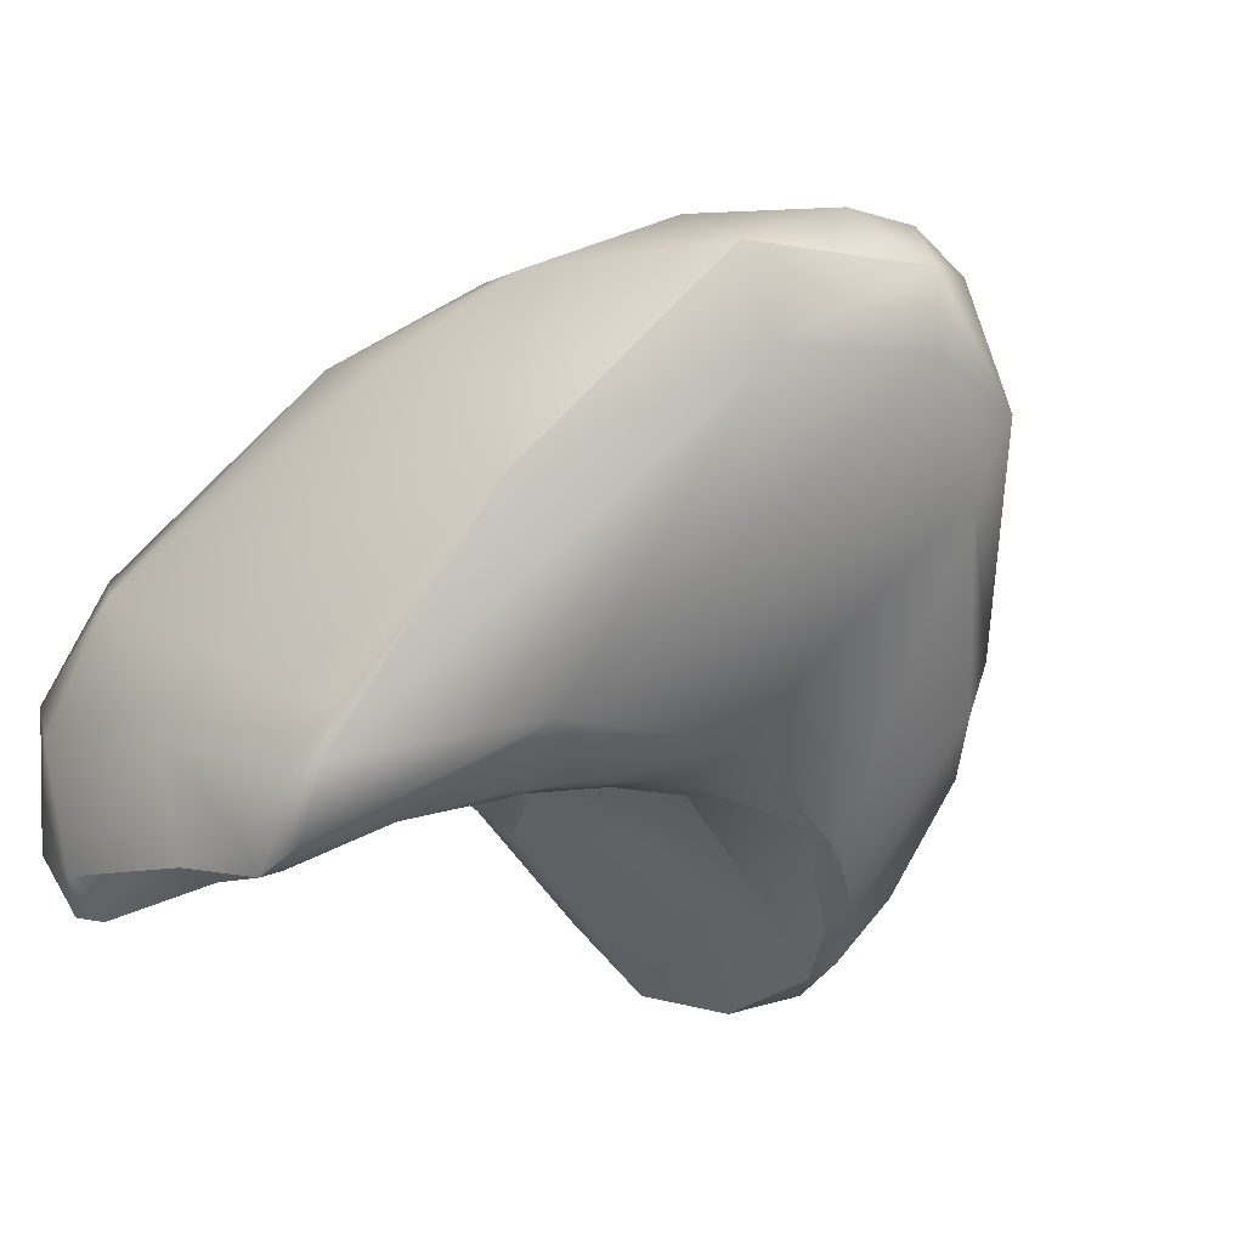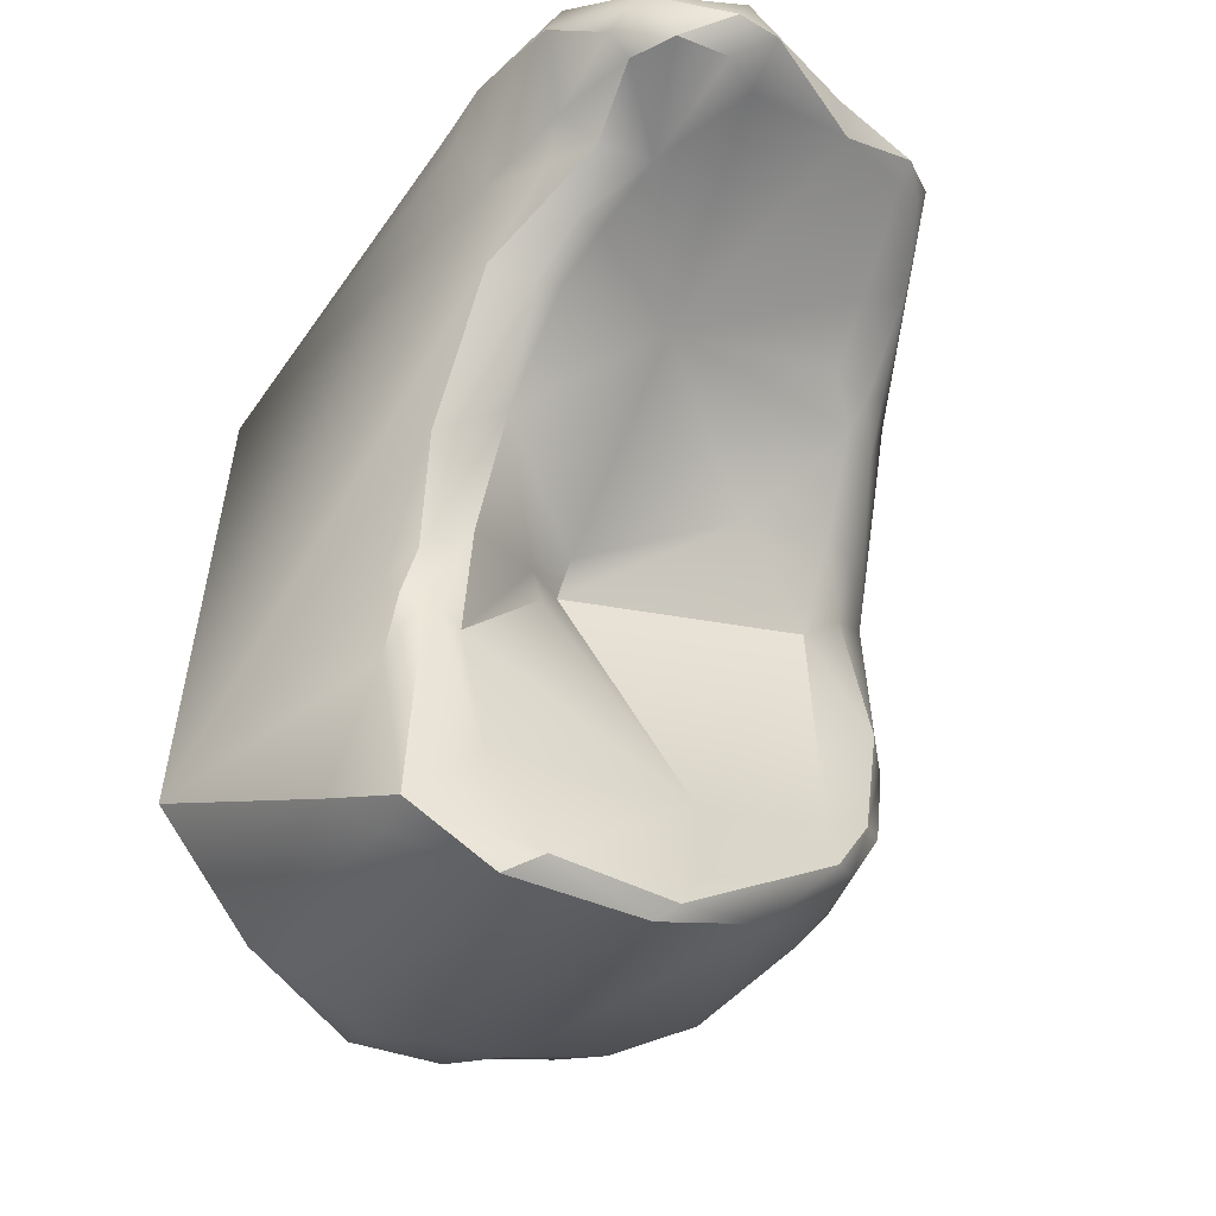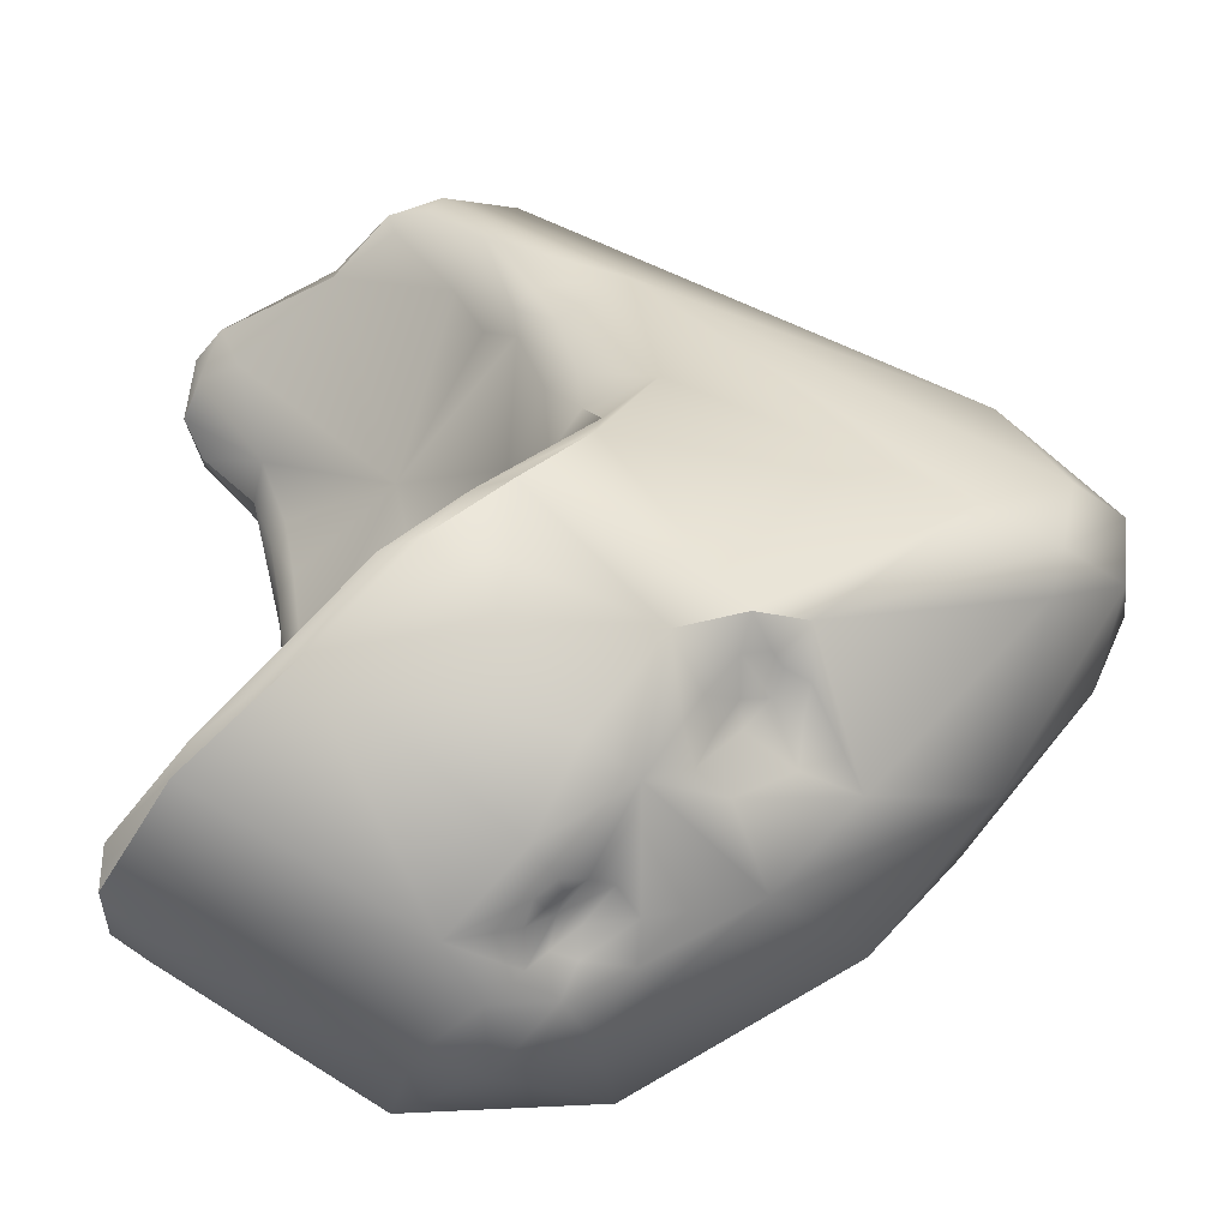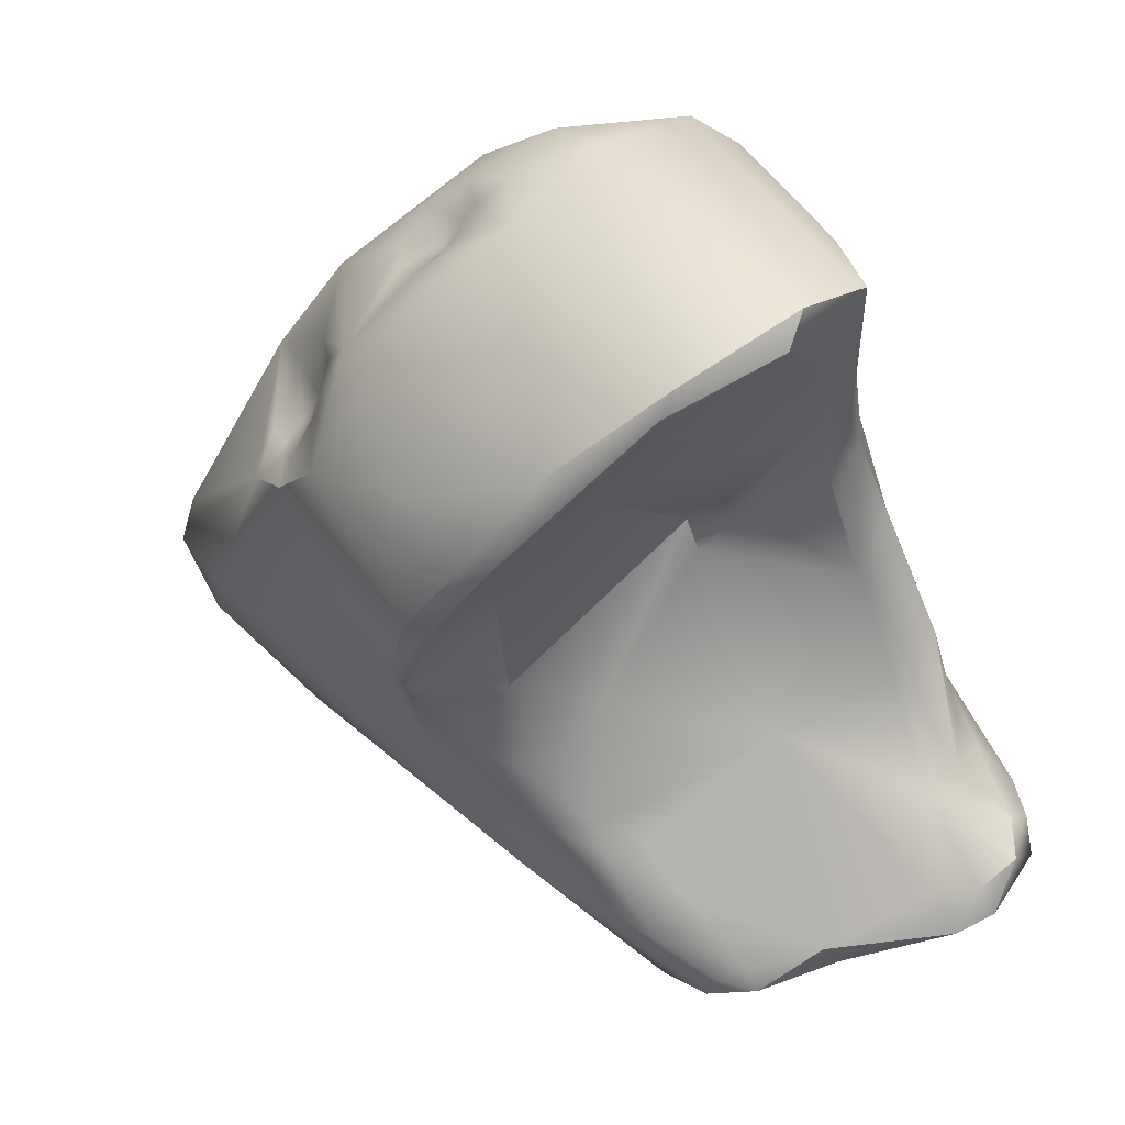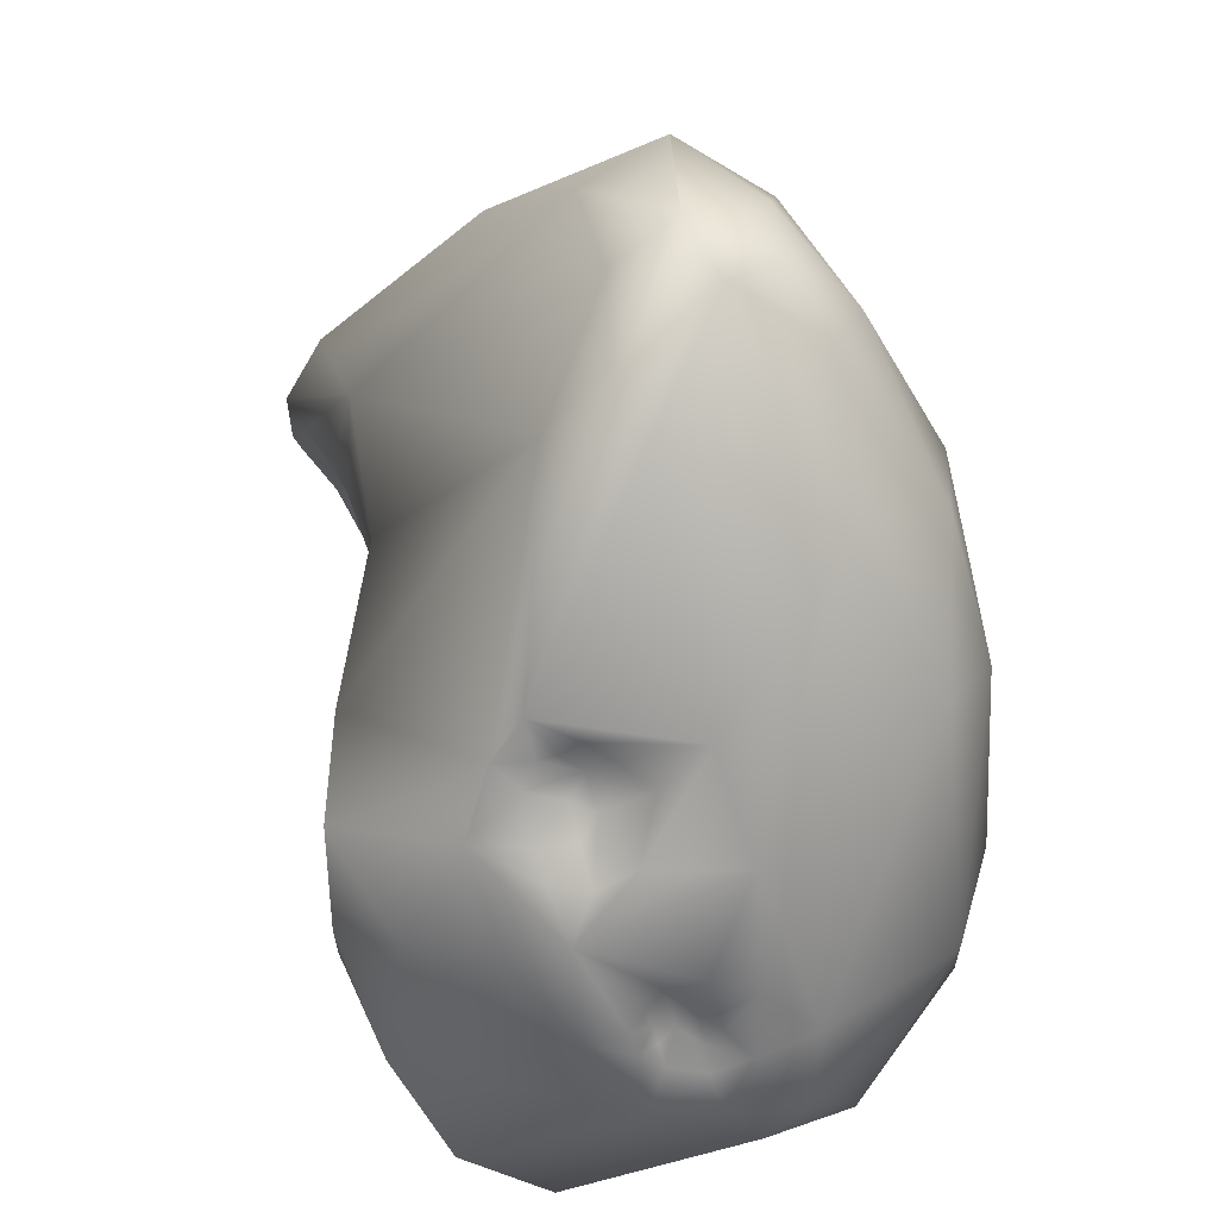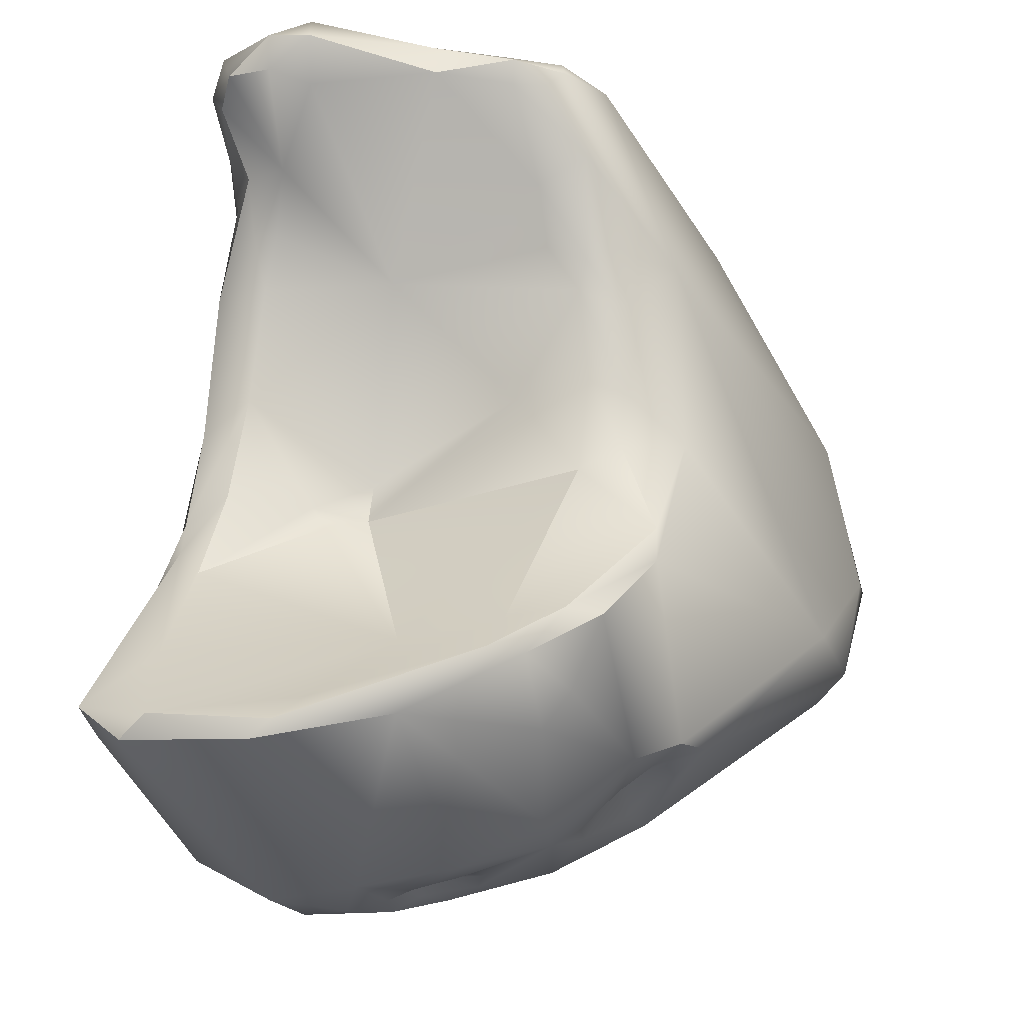
<metadata>
{"format":"obj","ext":"obj","renderer":"f3d","projection":"perspective","resolution":1024,"background":"white","views":[{"elev":-29.6,"azim":-129.9,"up":"+Z"},{"elev":-20.1,"azim":119.4,"up":"+Y"},{"elev":-65.2,"azim":-150.7,"up":"+Y"},{"elev":-39.9,"azim":25.6,"up":"+Z"},{"elev":-40.6,"azim":-78.4,"up":"+Y"},{"elev":-29.4,"azim":169.7,"up":"+Y"}]}
</metadata>
<code>
v 237.5 -116.1 818.6
v 235.7 -114.8 816.6
v 236.1 -116 817.2
v 236.5 -115.2 818.1
v 236.6 -113.8 817.8
v 236.8 -111.6 816.3
v 236.6 -117.4 815.4
v 237.1 -118 815.8
v 237.4 -117.3 814.1
v 236.1 -115.3 815.4
v 236.9 -112.5 814.7
v 240.7 -116.9 819.9
v 238.2 -114.8 819
v 239.4 -118.3 818.4
v 238.4 -111.8 817.7
v 240.2 -109.9 816.8
v 240.8 -120.9 816.1
v 240.7 -120.6 814.1
v 239.8 -109.3 812.5
v 240.2 -120.4 813.3
v 242.4 -119.3 819.5
v 243.2 -118.1 820.2
v 242.9 -113.5 819.8
v 243 -111.3 818.7
v 242.1 -108.8 815.6
v 242.7 -121.9 816.4
v 241 -120.7 814.5
v 241.5 -121.1 815
v 241.3 -120.7 814
v 241.9 -121 814.1
v 242.4 -121.8 814.6
v 243.3 -122.5 813.4
v 243.6 -122.5 812.3
v 240.9 -120.6 813.6
v 241 -120.6 813.3
v 240.9 -120.6 812.6
v 241.3 -120.9 813
v 241.7 -120.9 813.7
v 242.2 -121.4 813.7
v 242 -121.5 813.1
v 242 -121.3 812
v 242.6 -122 813.9
v 242.4 -121.9 813.1
v 241.2 -115.4 810.4
v 242.5 -115.6 810.2
v 242.5 -114.5 810
v 242.6 -112.9 809.4
v 241.4 -111.7 809.7
v 241.9 -117.5 809.8
v 242 -118.3 809.7
v 243.1 -119.7 809.3
v 244 -108.8 816.4
v 244.3 -122.7 815.3
v 244.4 -122.7 814.6
v 244.8 -122.7 816
v 244.7 -122.8 814.3
v 245.1 -122.8 815.4
v 245.2 -122.7 815
v 245.1 -122.9 814.3
v 245.4 -122.9 815.4
v 245.4 -122.8 814.6
v 245.4 -123 814.3
v 245.9 -123.2 815.7
v 245.7 -122.9 815
v 245.8 -123.2 814.3
v 246 -122.7 816.8
v 246.1 -123.2 815
v 245 -123.1 814
v 245 -123.2 813.2
v 245.4 -123.2 814
v 243.3 -116 810.5
v 244.4 -114.3 810.9
v 243.1 -114.3 810
v 242.9 -111.9 809.1
v 243.4 -112.6 809.5
v 243.3 -112.1 809.2
v 244.1 -111.8 809.4
v 244.3 -110.8 808.7
v 242.6 -108.5 809.4
v 243 -108.5 808.6
v 243.5 -108.1 809.7
v 243.5 -108.3 808.6
v 243.6 -120.9 810
v 244 -121.5 810.4
v 244.6 -120.7 809.1
v 245.3 -120.7 809
v 243.8 -119.7 809.2
v 244.9 -119.9 809.4
v 243.5 -110.3 808.3
v 244.4 -109.2 807.6
v 245 -109.2 807.7
v 244 -108.5 807.9
v 244 -108.9 807.6
v 245.1 -108.2 808.1
v 245.1 -108.8 807.4
v 246.9 -120.9 819.1
v 247.3 -118.6 819.6
v 248.1 -112.4 818.7
v 246.9 -123.4 815.1
v 247.6 -123.1 816.4
v 248.3 -123.2 815.5
v 247.8 -116.5 812.8
v 247 -116.1 813.1
v 246.9 -115.5 812.8
v 248.1 -116.1 812.8
v 247.6 -107.1 812.9
v 246.9 -123.4 813.8
v 246.6 -119.8 810.7
v 246.8 -111.8 811
v 246.2 -107.5 809.9
v 246.8 -121.9 809.5
v 248.3 -121.5 809.9
v 248.9 -122 809.8
v 246.5 -109 807.9
v 246.6 -108.3 808
v 249.7 -121.9 816.9
v 249.7 -119.4 818.7
v 248.9 -108.5 814.1
v 248.4 -107.5 813.7
v 251.7 -120.5 814.2
v 250.2 -117.7 812.8
v 250.6 -116.8 814
v 250.8 -117.1 813.6
v 250.5 -116.4 813.4
v 250.5 -117.1 813.2
v 251.1 -118.3 813.6
v 249.7 -115.9 812.9
v 249.5 -113.9 812.5
v 250.3 -114.4 813.4
v 249.3 -111.9 811.6
v 249.8 -112 811.8
v 250.2 -111.7 812.5
v 249.2 -108.9 813.7
v 249.4 -108 813.2
v 249.8 -110.1 812.7
v 250 -110.1 811.5
v 250.1 -109.4 811.2
v 250.4 -108 811.3
v 248.9 -106.9 810.7
v 249.4 -107 811.6
v 251.5 -121.9 811.3
v 250.9 -119.9 812
v 251.1 -121.6 810.8
v 251.8 -121.2 813.1
v 249.2 -111 811
v 249.6 -111 811.1
v 249.2 -110.1 810
v 248.9 -109.1 808.5
v 249.8 -109.9 810.7
v 249.7 -109 808.4
v 250.7 -108.6 810
v 250.5 -109 809.8
v 250.4 -108.8 809
v 248.9 -107.6 808.5
v 249.8 -108.3 808.2
v 250.5 -108 809.5
v 249.3 -122.3 810.1
v 249 -108.4 807.9
v 252.2 -120.8 812.5
v 239.8 -109.3 812.5
v 240.9 -120.6 812.6
v 243.1 -119.7 809.3
v 243.3 -116 810.5
v 245.3 -120.7 809
v 243.8 -119.7 809.2
v 245.1 -108.8 807.4
v 245.1 -108.8 807.4
v 247 -116.1 813.1
v 247 -116.1 813.1
v 248.9 -122 809.8
v 246.5 -109 807.9
v 246.6 -108.3 808
v 249.7 -119.4 818.7
v 249.7 -119.4 818.7
v 251.7 -120.5 814.2
v 250.2 -117.7 812.8
v 250.2 -111.7 812.5
v 250.4 -108 811.3
v 251.5 -121.9 811.3
v 251.5 -121.9 811.3
v 251.1 -121.6 810.8
v 249.8 -109.9 810.7
v 250.5 -109 809.8
v 250.4 -108.8 809
v 250.4 -108.8 809
v 249.8 -108.3 808.2
v 249.8 -108.3 808.2
v 249.3 -122.3 810.1
v 249 -108.4 807.9
v 252.2 -120.8 812.5
v 252.2 -120.8 812.5
v 236.8 -111.6 816.3
v 241.9 -117.5 809.8
v 250.8 -117.1 813.6
v 250.5 -116.4 813.4
v 249.7 -115.9 812.9
v 250.3 -114.4 813.4
g grp1
f 12 1 14
f 1 12 13
f 3 14 1
f 8 14 3
f 3 2 7
f 7 2 10
f 4 5 2
f 3 4 2
f 1 13 4
f 13 5 4
f 4 3 1
f 5 13 15
f 2 5 6
f 2 11 10
f 2 192 11
f 5 15 6
f 192 19 11
f 3 7 8
f 8 7 20
f 9 20 7
f 7 10 9
f 20 17 8
f 10 11 48
f 23 13 12
f 15 13 23
f 26 14 17
f 15 16 6
f 24 15 23
f 16 15 24
f 6 16 160
f 14 8 17
f 17 20 18
f 28 17 27
f 27 17 18
f 18 29 27
f 29 18 34
f 34 18 20
f 20 9 36
f 10 48 9
f 25 160 16
f 19 80 11
f 34 20 35
f 20 161 35
f 9 50 36
f 50 9 44
f 9 48 44
f 80 48 11
f 21 14 26
f 12 14 21
f 22 12 21
f 12 22 23
f 23 22 97
f 52 16 24
f 21 26 66
f 25 16 52
f 31 17 28
f 31 26 17
f 32 26 31
f 42 32 31
f 28 27 29
f 28 29 30
f 30 31 28
f 38 39 30
f 29 38 30
f 30 42 31
f 39 42 30
f 81 160 106
f 41 32 43
f 32 41 33
f 41 84 33
f 29 34 35
f 29 35 37
f 37 35 161
f 38 29 37
f 40 39 38
f 38 37 40
f 41 40 37
f 37 161 41
f 43 42 39
f 39 40 43
f 40 41 43
f 51 41 36
f 42 43 32
f 49 45 71
f 45 44 46
f 45 46 73
f 71 45 73
f 48 47 44
f 47 48 74
f 47 46 44
f 73 46 75
f 47 75 46
f 75 47 76
f 47 74 76
f 74 48 89
f 79 80 160
f 79 160 81
f 41 51 83
f 85 83 51
f 50 44 193
f 44 45 193
f 50 51 36
f 193 87 50
f 162 50 87
f 22 21 96
f 24 23 98
f 98 52 24
f 96 21 66
f 52 106 25
f 66 26 55
f 26 32 53
f 53 32 54
f 55 26 53
f 54 58 53
f 56 54 32
f 55 53 57
f 57 53 58
f 61 56 59
f 61 54 56
f 59 56 68
f 57 60 55
f 57 58 60
f 58 54 61
f 59 62 61
f 62 59 70
f 70 59 68
f 100 66 63
f 66 55 63
f 60 58 64
f 58 61 64
f 61 62 65
f 70 107 65
f 62 70 65
f 63 99 100
f 55 60 63
f 63 64 67
f 63 60 64
f 64 61 67
f 67 65 107
f 67 61 65
f 63 67 99
f 67 107 99
f 101 100 99
f 25 106 160
f 68 32 69
f 69 32 33
f 32 68 56
f 69 33 111
f 33 84 111
f 69 107 70
f 70 68 69
f 107 69 111
f 108 88 163
f 108 163 103
f 73 72 71
f 71 72 168
f 72 104 168
f 72 109 104
f 72 73 75
f 75 109 72
f 76 77 75
f 77 76 78
f 77 109 75
f 77 78 109
f 74 89 76
f 89 78 76
f 81 82 79
f 79 82 80
f 110 82 81
f 94 82 110
f 41 83 84
f 84 83 85
f 85 162 87
f 111 84 85
f 112 86 88
f 111 85 164
f 87 164 85
f 112 113 86
f 170 111 164
f 88 165 49
f 88 86 165
f 71 88 49
f 112 88 108
f 48 93 89
f 93 48 80
f 78 89 91
f 91 89 90
f 89 93 90
f 90 95 91
f 93 95 90
f 114 78 91
f 95 114 91
f 80 92 93
f 92 80 82
f 94 92 82
f 166 93 92
f 94 166 92
f 22 96 97
f 117 97 96
f 97 117 98
f 98 23 97
f 66 100 96
f 116 96 100
f 117 96 116
f 98 119 52
f 98 118 119
f 106 52 119
f 101 99 107
f 116 100 101
f 116 101 141
f 169 102 108
f 102 169 105
f 108 102 121
f 102 105 176
f 128 104 109
f 105 169 104
f 105 104 128
f 110 81 106
f 106 119 140
f 112 108 143
f 109 78 114
f 114 148 109
f 109 147 145
f 115 94 110
f 111 157 107
f 188 111 170
f 171 167 172
f 115 166 94
f 98 173 135
f 118 134 119
f 133 118 98
f 98 135 133
f 174 116 120
f 173 175 126
f 128 127 105
f 127 176 105
f 125 121 196
f 173 126 122
f 123 122 126
f 122 123 124
f 125 194 126
f 125 195 194
f 196 195 125
f 195 196 128
f 129 173 122
f 173 129 132
f 122 124 129
f 177 197 131
f 197 195 128
f 131 197 128
f 130 128 109
f 128 130 131
f 130 146 131
f 145 146 130
f 173 132 135
f 177 131 146
f 136 135 132
f 134 118 133
f 135 134 133
f 132 149 136
f 138 134 135
f 135 136 137
f 135 137 138
f 136 149 137
f 151 138 137
f 119 134 140
f 134 178 140
f 139 110 106
f 154 110 139
f 106 140 139
f 140 156 139
f 156 154 139
f 178 156 140
f 141 101 107
f 141 107 157
f 179 188 181
f 108 142 143
f 125 159 142
f 159 143 142
f 120 116 144
f 141 144 116
f 159 180 143
f 141 190 144
f 144 190 120
f 125 126 191
f 142 108 121
f 121 125 142
f 130 109 145
f 109 148 147
f 172 158 171
f 189 148 114
f 146 145 147
f 177 146 182
f 146 147 182
f 148 150 147
f 150 148 189
f 147 152 182
f 147 153 152
f 150 153 147
f 150 155 184
f 189 155 150
f 151 137 183
f 149 183 137
f 186 156 185
f 178 151 156
f 185 151 183
f 151 185 156
f 110 154 115
f 154 158 172
f 187 158 154
f 156 187 154
f 170 181 188
f 143 113 112
f 191 126 175

</code>
